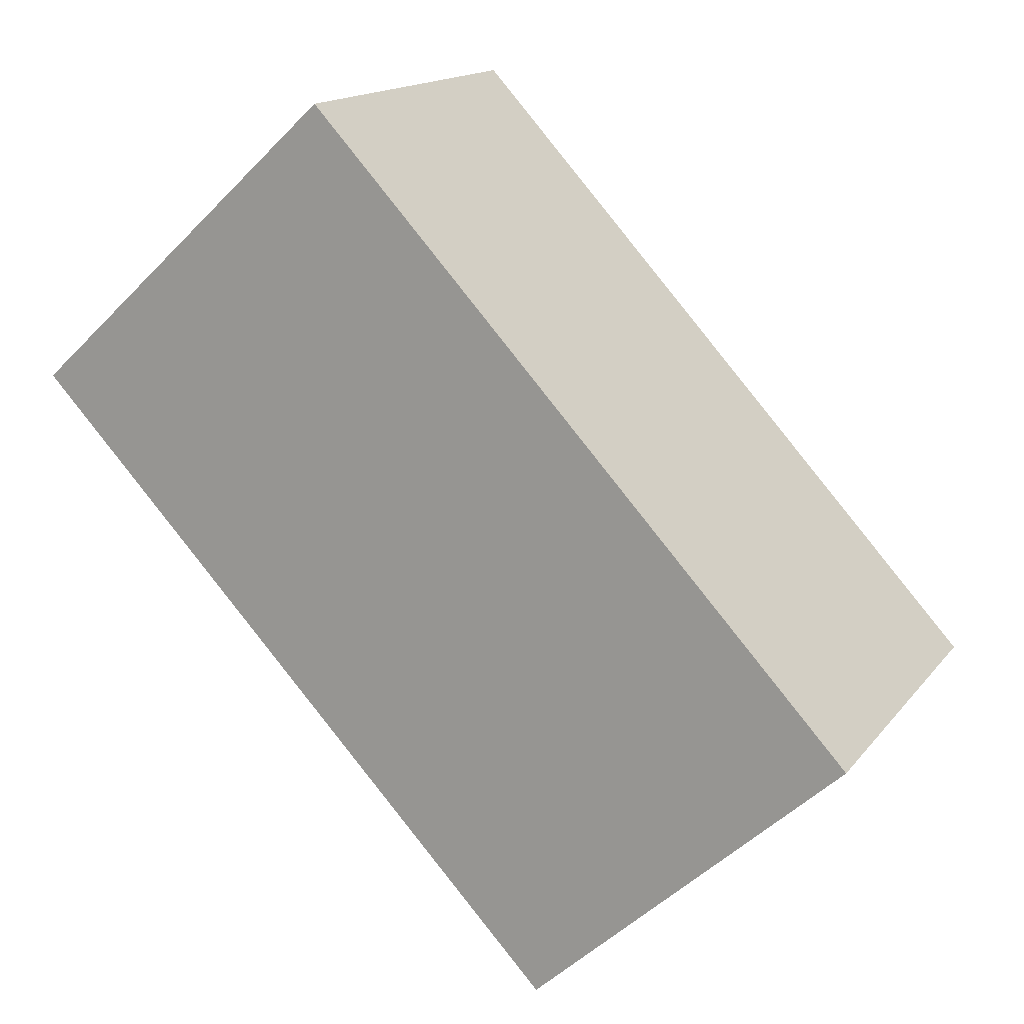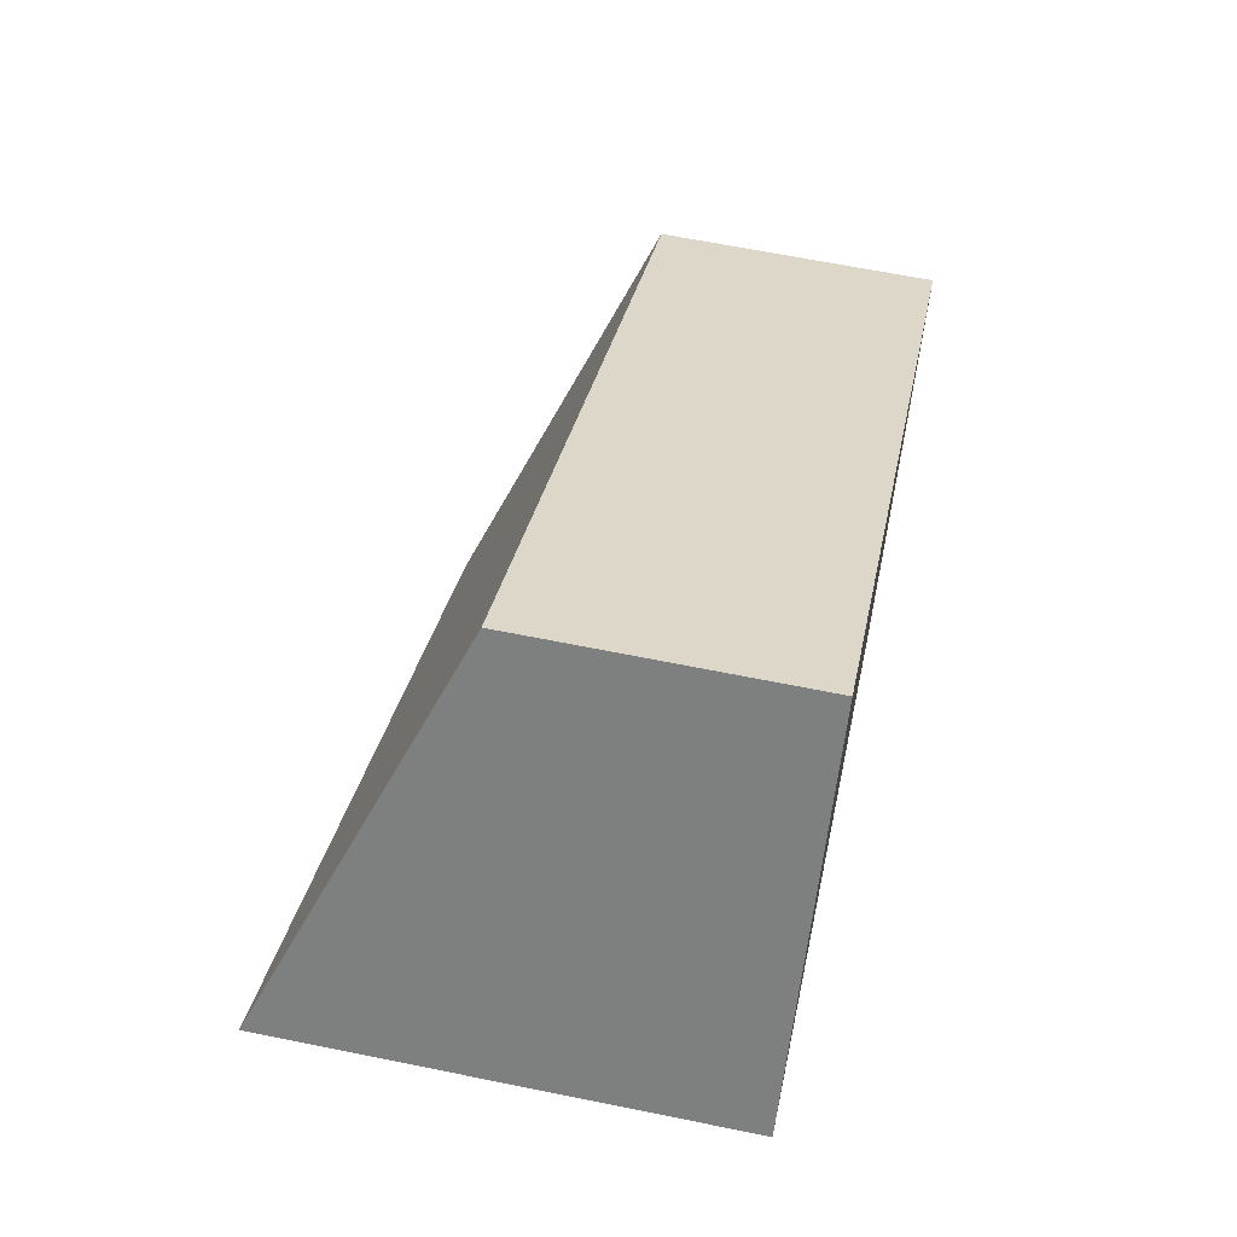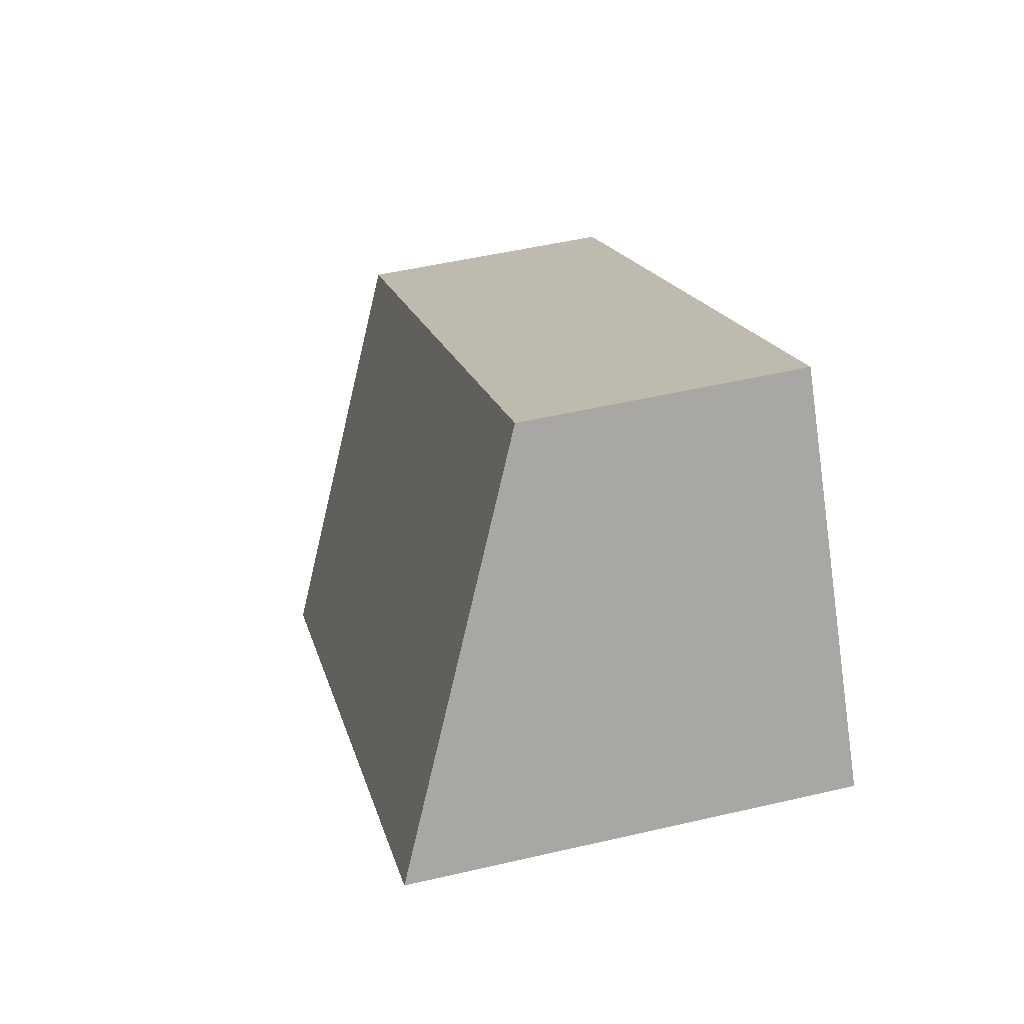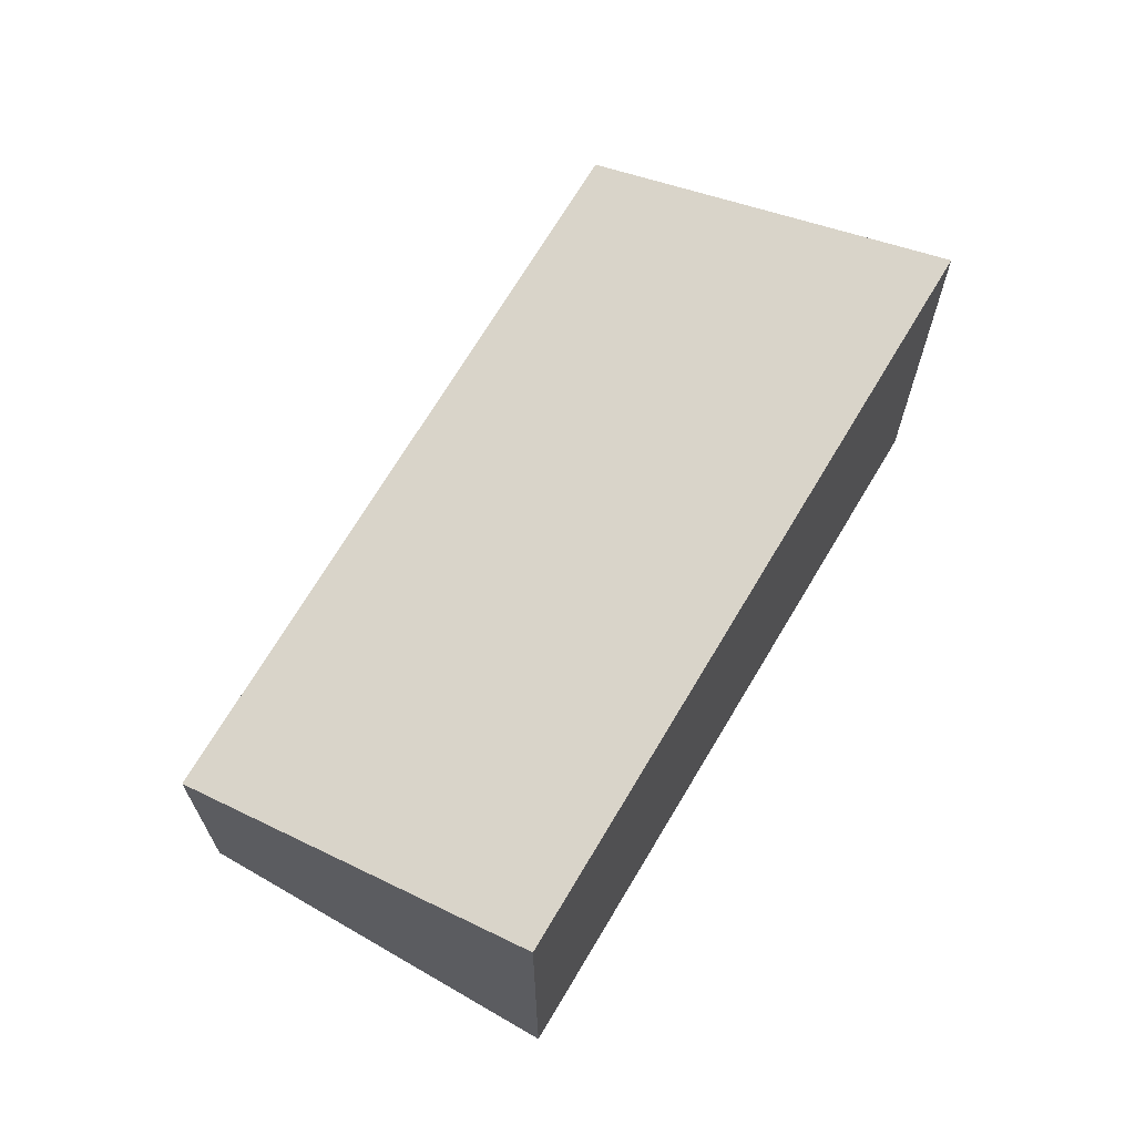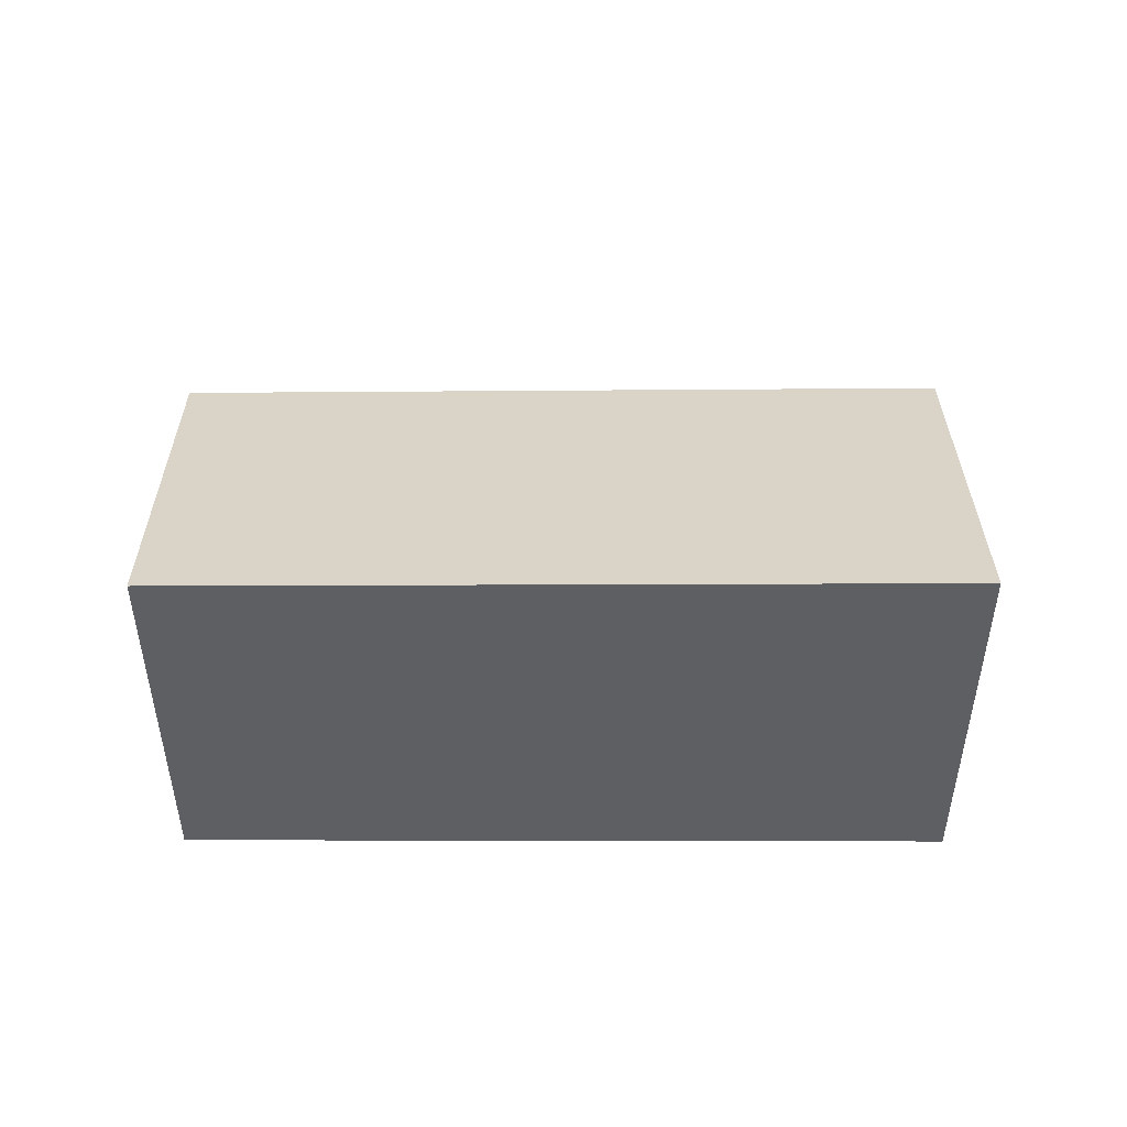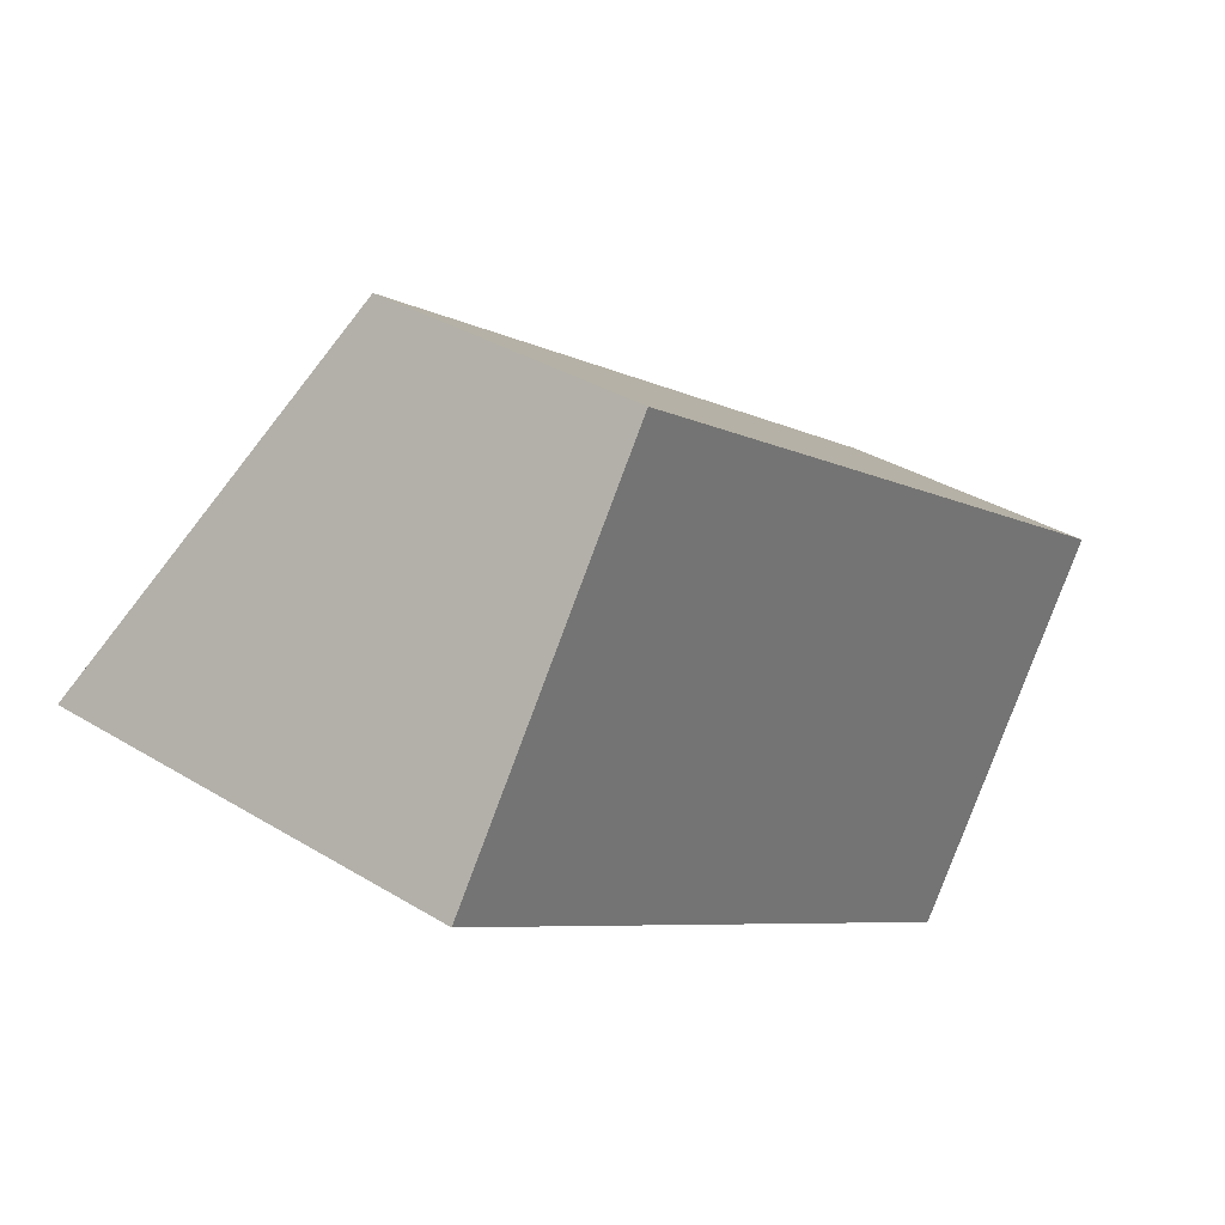
<metadata>
{"format":"obj","ext":"obj","renderer":"f3d","projection":"perspective","resolution":1024,"background":"white","views":[{"elev":-50.2,"azim":137.9,"up":"+Y"},{"elev":63.0,"azim":101.7,"up":"+Y"},{"elev":49.9,"azim":75.6,"up":"+Y"},{"elev":68.5,"azim":-25.7,"up":"+Z"},{"elev":50.1,"azim":33.7,"up":"+Z"},{"elev":34.6,"azim":129.4,"up":"+Y"}]}
</metadata>
<code>
v 377.2 -267.5 1.401
v 380.7 -265.2 1.423
v 381.9 -266.9 2.273
v 378.3 -269.3 2.24
v 380.7 -265.2 1.448
v 377.2 -267.6 1.425
v 378.3 -269.3 2.237
v 381.9 -266.9 2.27
v 378.3 -269.3 2.237
v 377.2 -267.6 1.425
v 378.3 -269.3 2.24
v 377.2 -267.5 1.401
v 377.2 -267.5 1.401
v 377.2 -267.5 1.401
v 377.2 -267.5 0
v 377.2 -267.5 0
v 380.7 -265.2 1.448
v 380.7 -265.2 1.423
v 380.7 -265.2 0
v 380.7 -265.2 0
v 378.3 -269.3 2.24
v 381.9 -266.9 2.273
v 381.9 -266.9 4.441e-16
v 378.3 -269.3 0
v 378.3 -269.3 2.237
v 378.3 -269.3 2.24
v 378.3 -269.3 4.441e-16
v 378.3 -269.3 0
v 381.9 -266.9 2.27
v 380.7 -265.2 1.448
v 380.7 -265.2 0
v 381.9 -266.9 0
v 377.2 -267.5 1.401
v 377.2 -267.6 1.425
v 377.2 -267.6 0
v 377.2 -267.5 0
v 377.2 -267.6 1.425
v 378.3 -269.3 2.237
v 378.3 -269.3 0
v 377.2 -267.6 0
v 381.9 -266.9 2.273
v 381.9 -266.9 2.27
v 381.9 -266.9 0
v 381.9 -266.9 4.441e-16
v 378.3 -269.3 2.24
v 378.3 -269.3 2.24
v 378.3 -269.3 0
v 378.3 -269.3 4.441e-16
v 380.7 -265.2 1.423
v 377.2 -267.5 1.401
v 377.2 -267.5 0
v 380.7 -265.2 0
v 377.2 -267.5 0
v 380.7 -265.2 0
v 381.9 -266.9 0
v 378.3 -269.3 0
f 12 2 5 10
f 9 8 3 11
f 10 5 8 9
f 9 7 6 10
f 11 4 7 9
f 10 6 1 12
f 14 15 16 13
f 18 19 20 17
f 22 23 24 21
f 26 27 28 25
f 30 31 32 29
f 34 35 36 33
f 38 39 40 37
f 42 43 44 41
f 46 47 48 45
f 50 51 52 49
f 54 55 56 53

</code>
